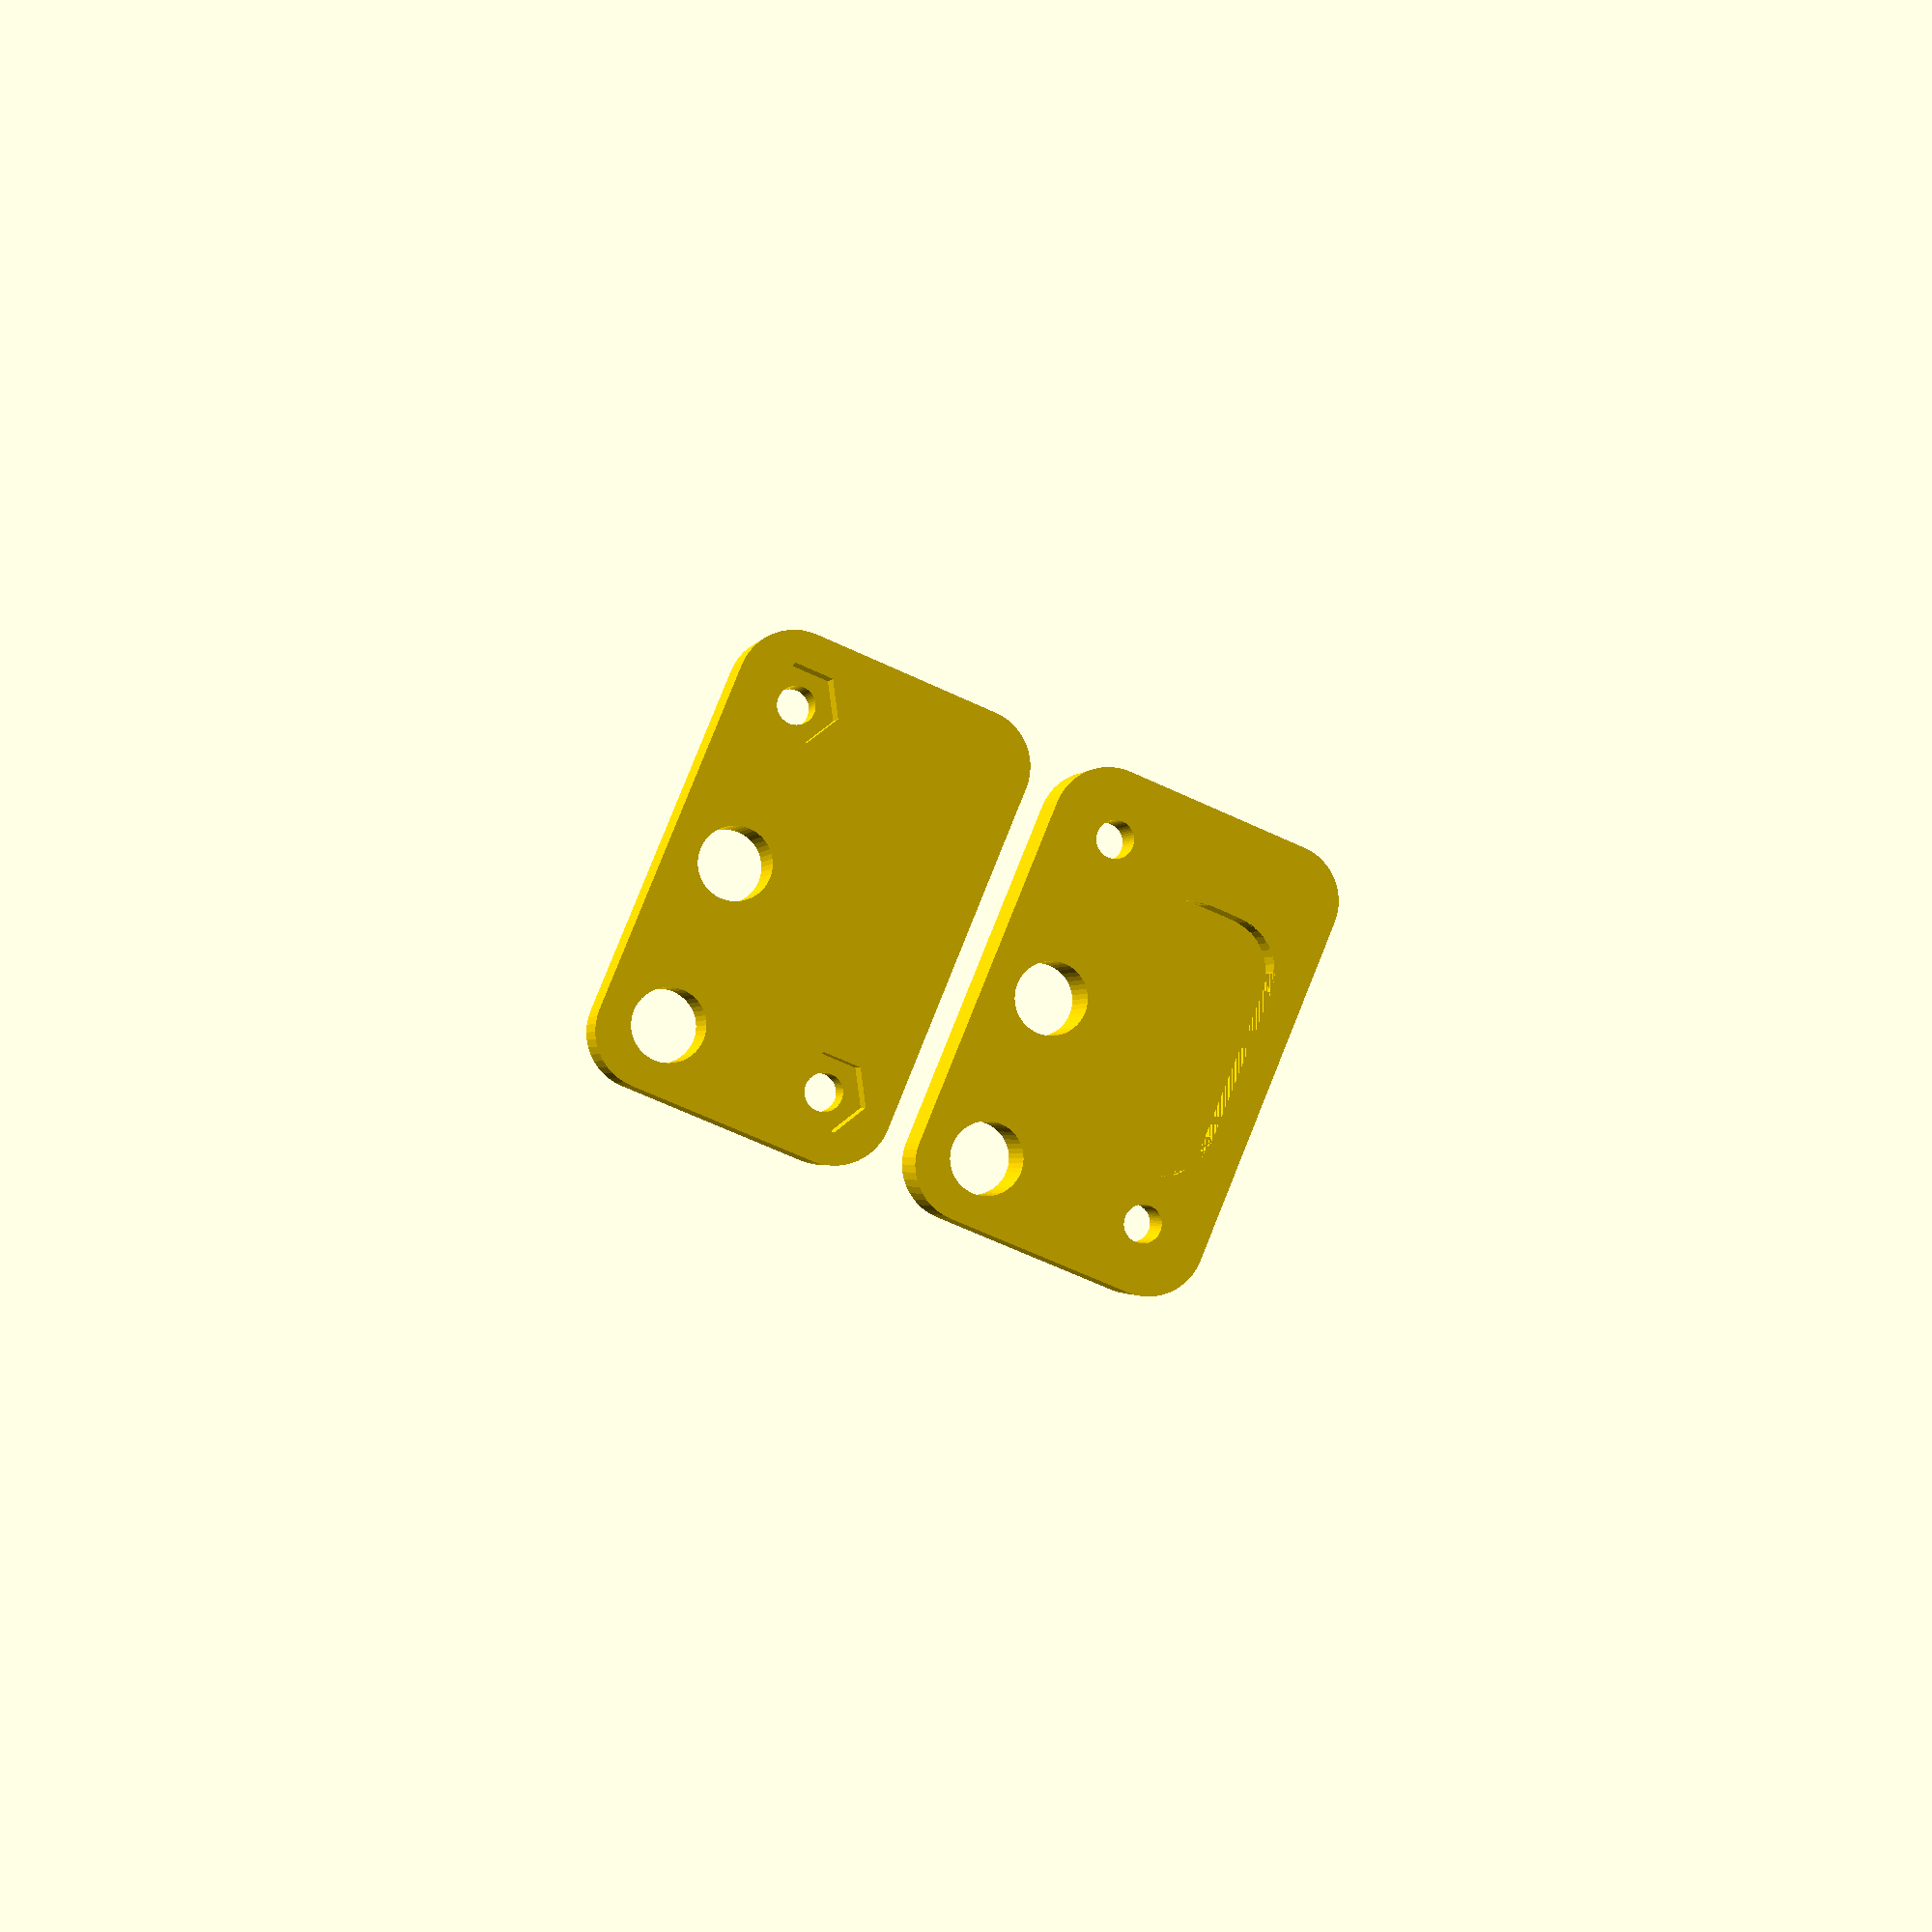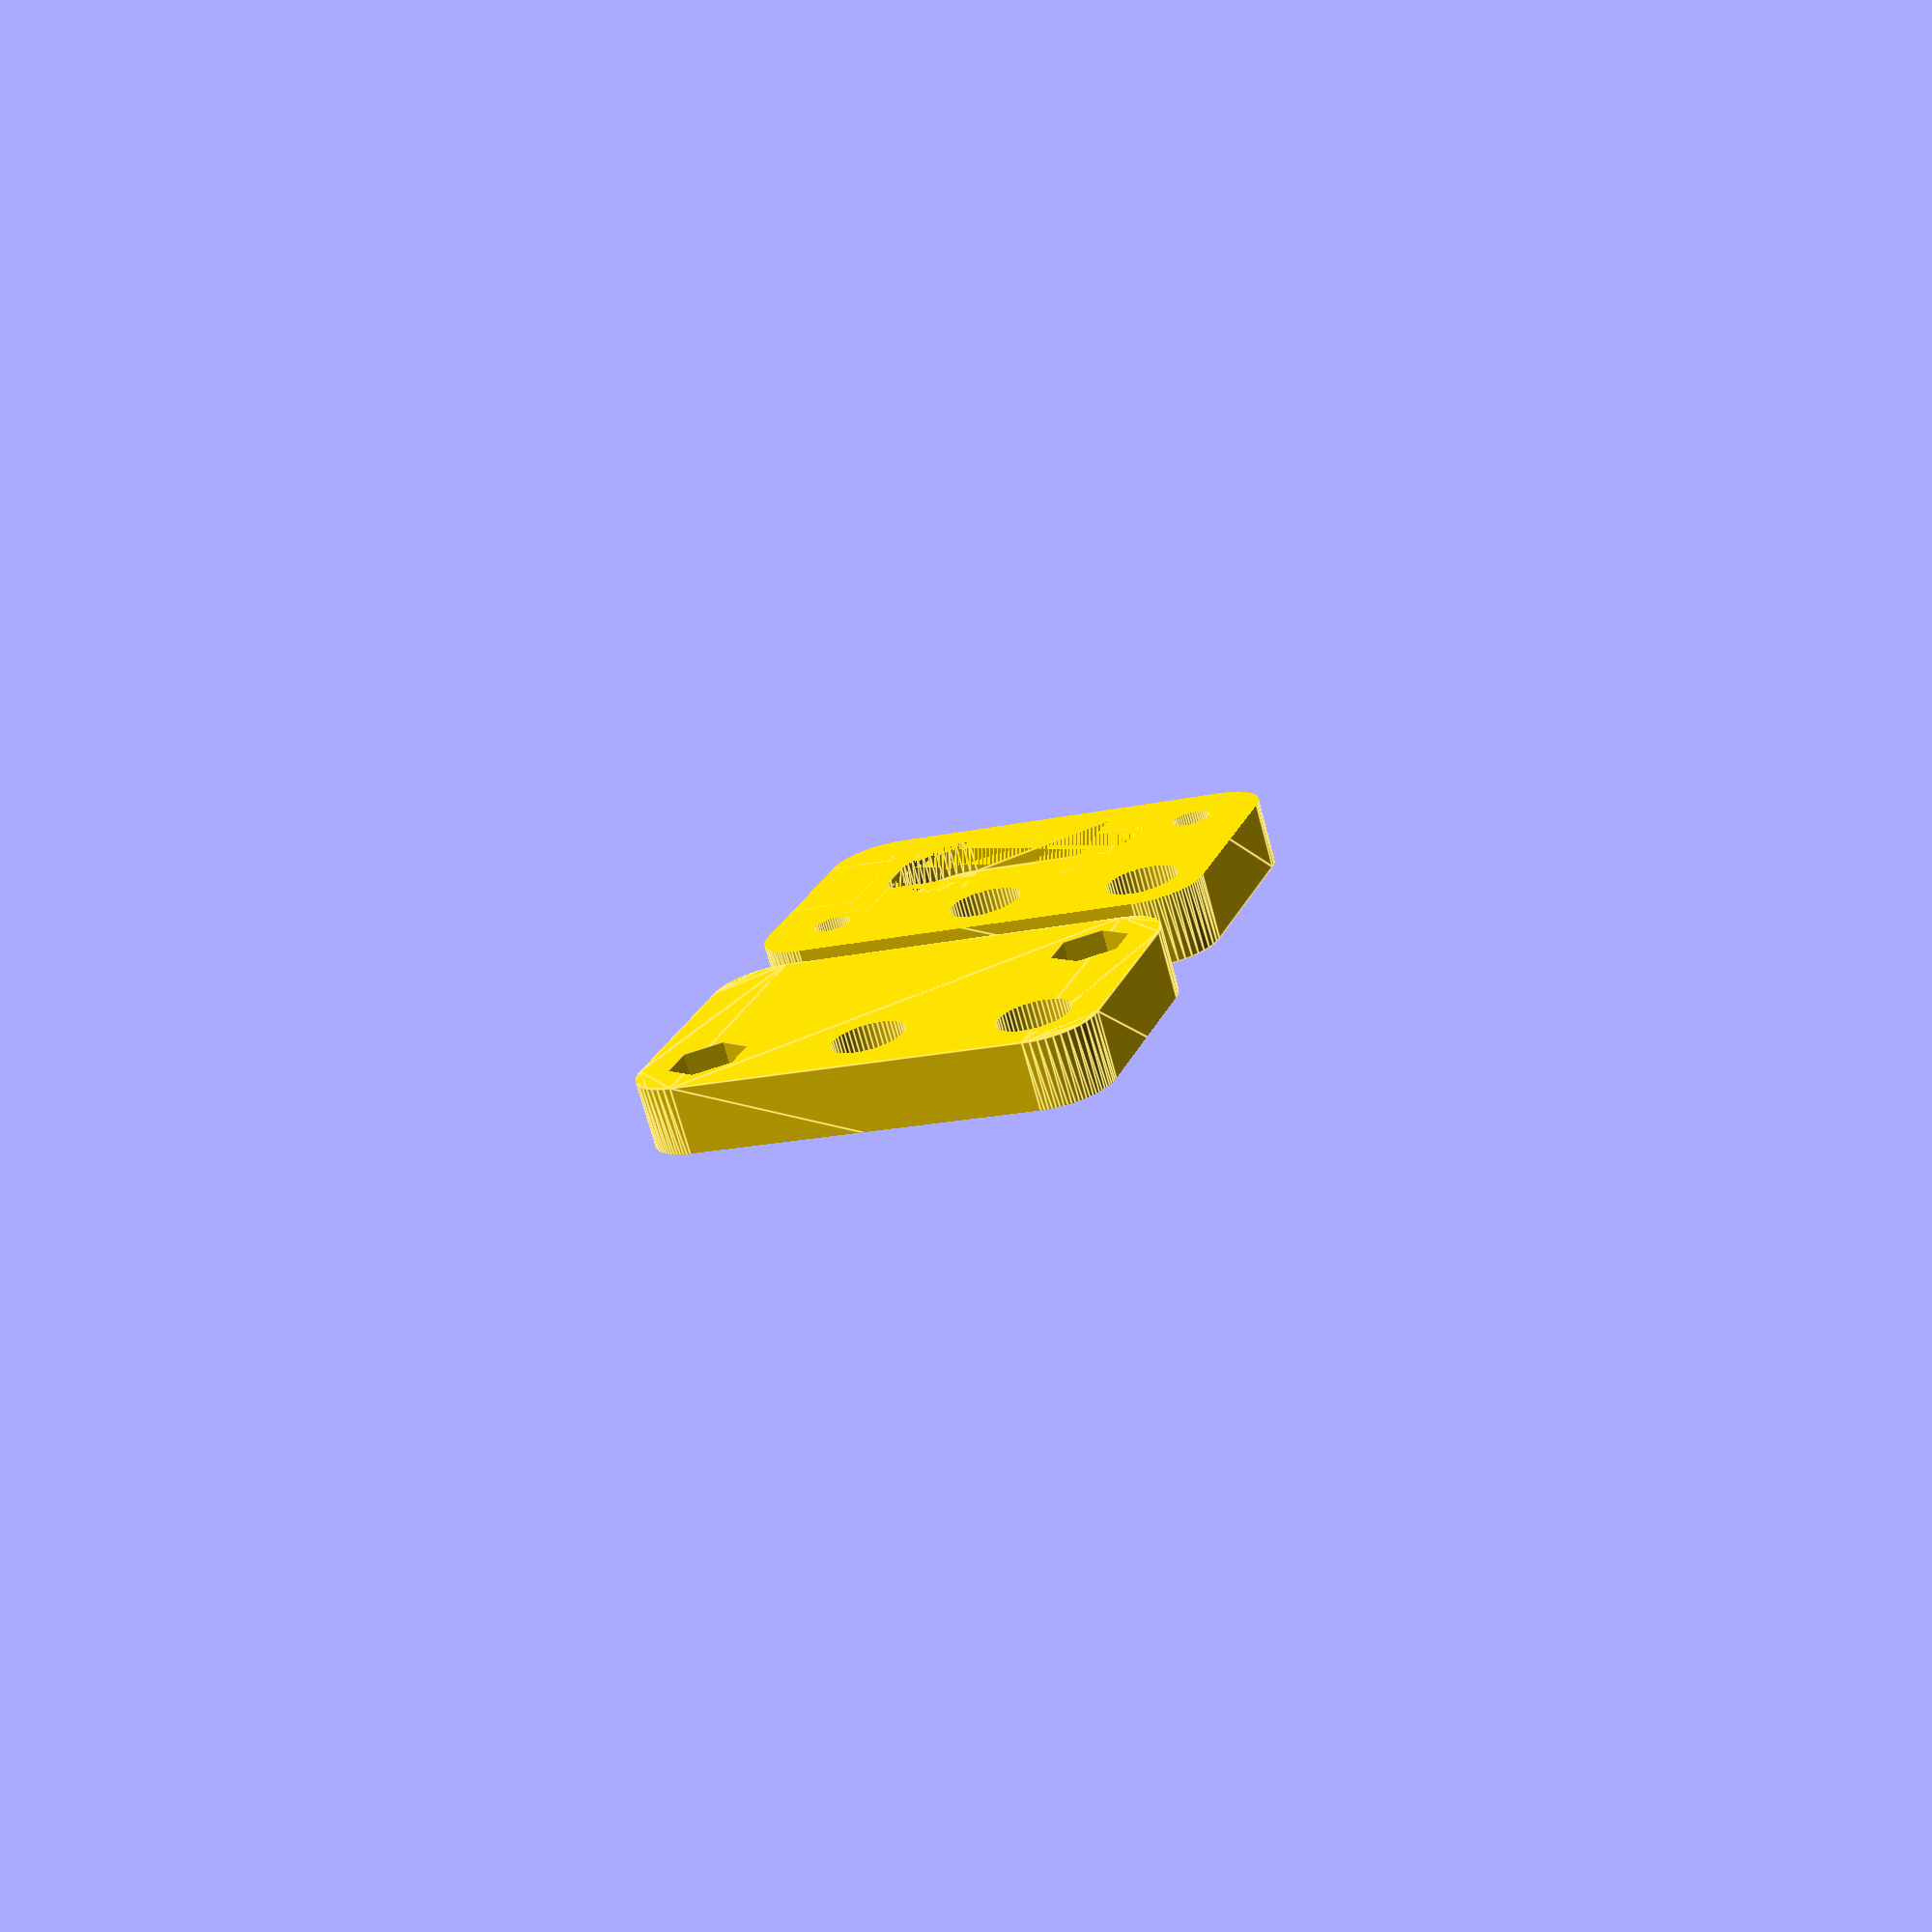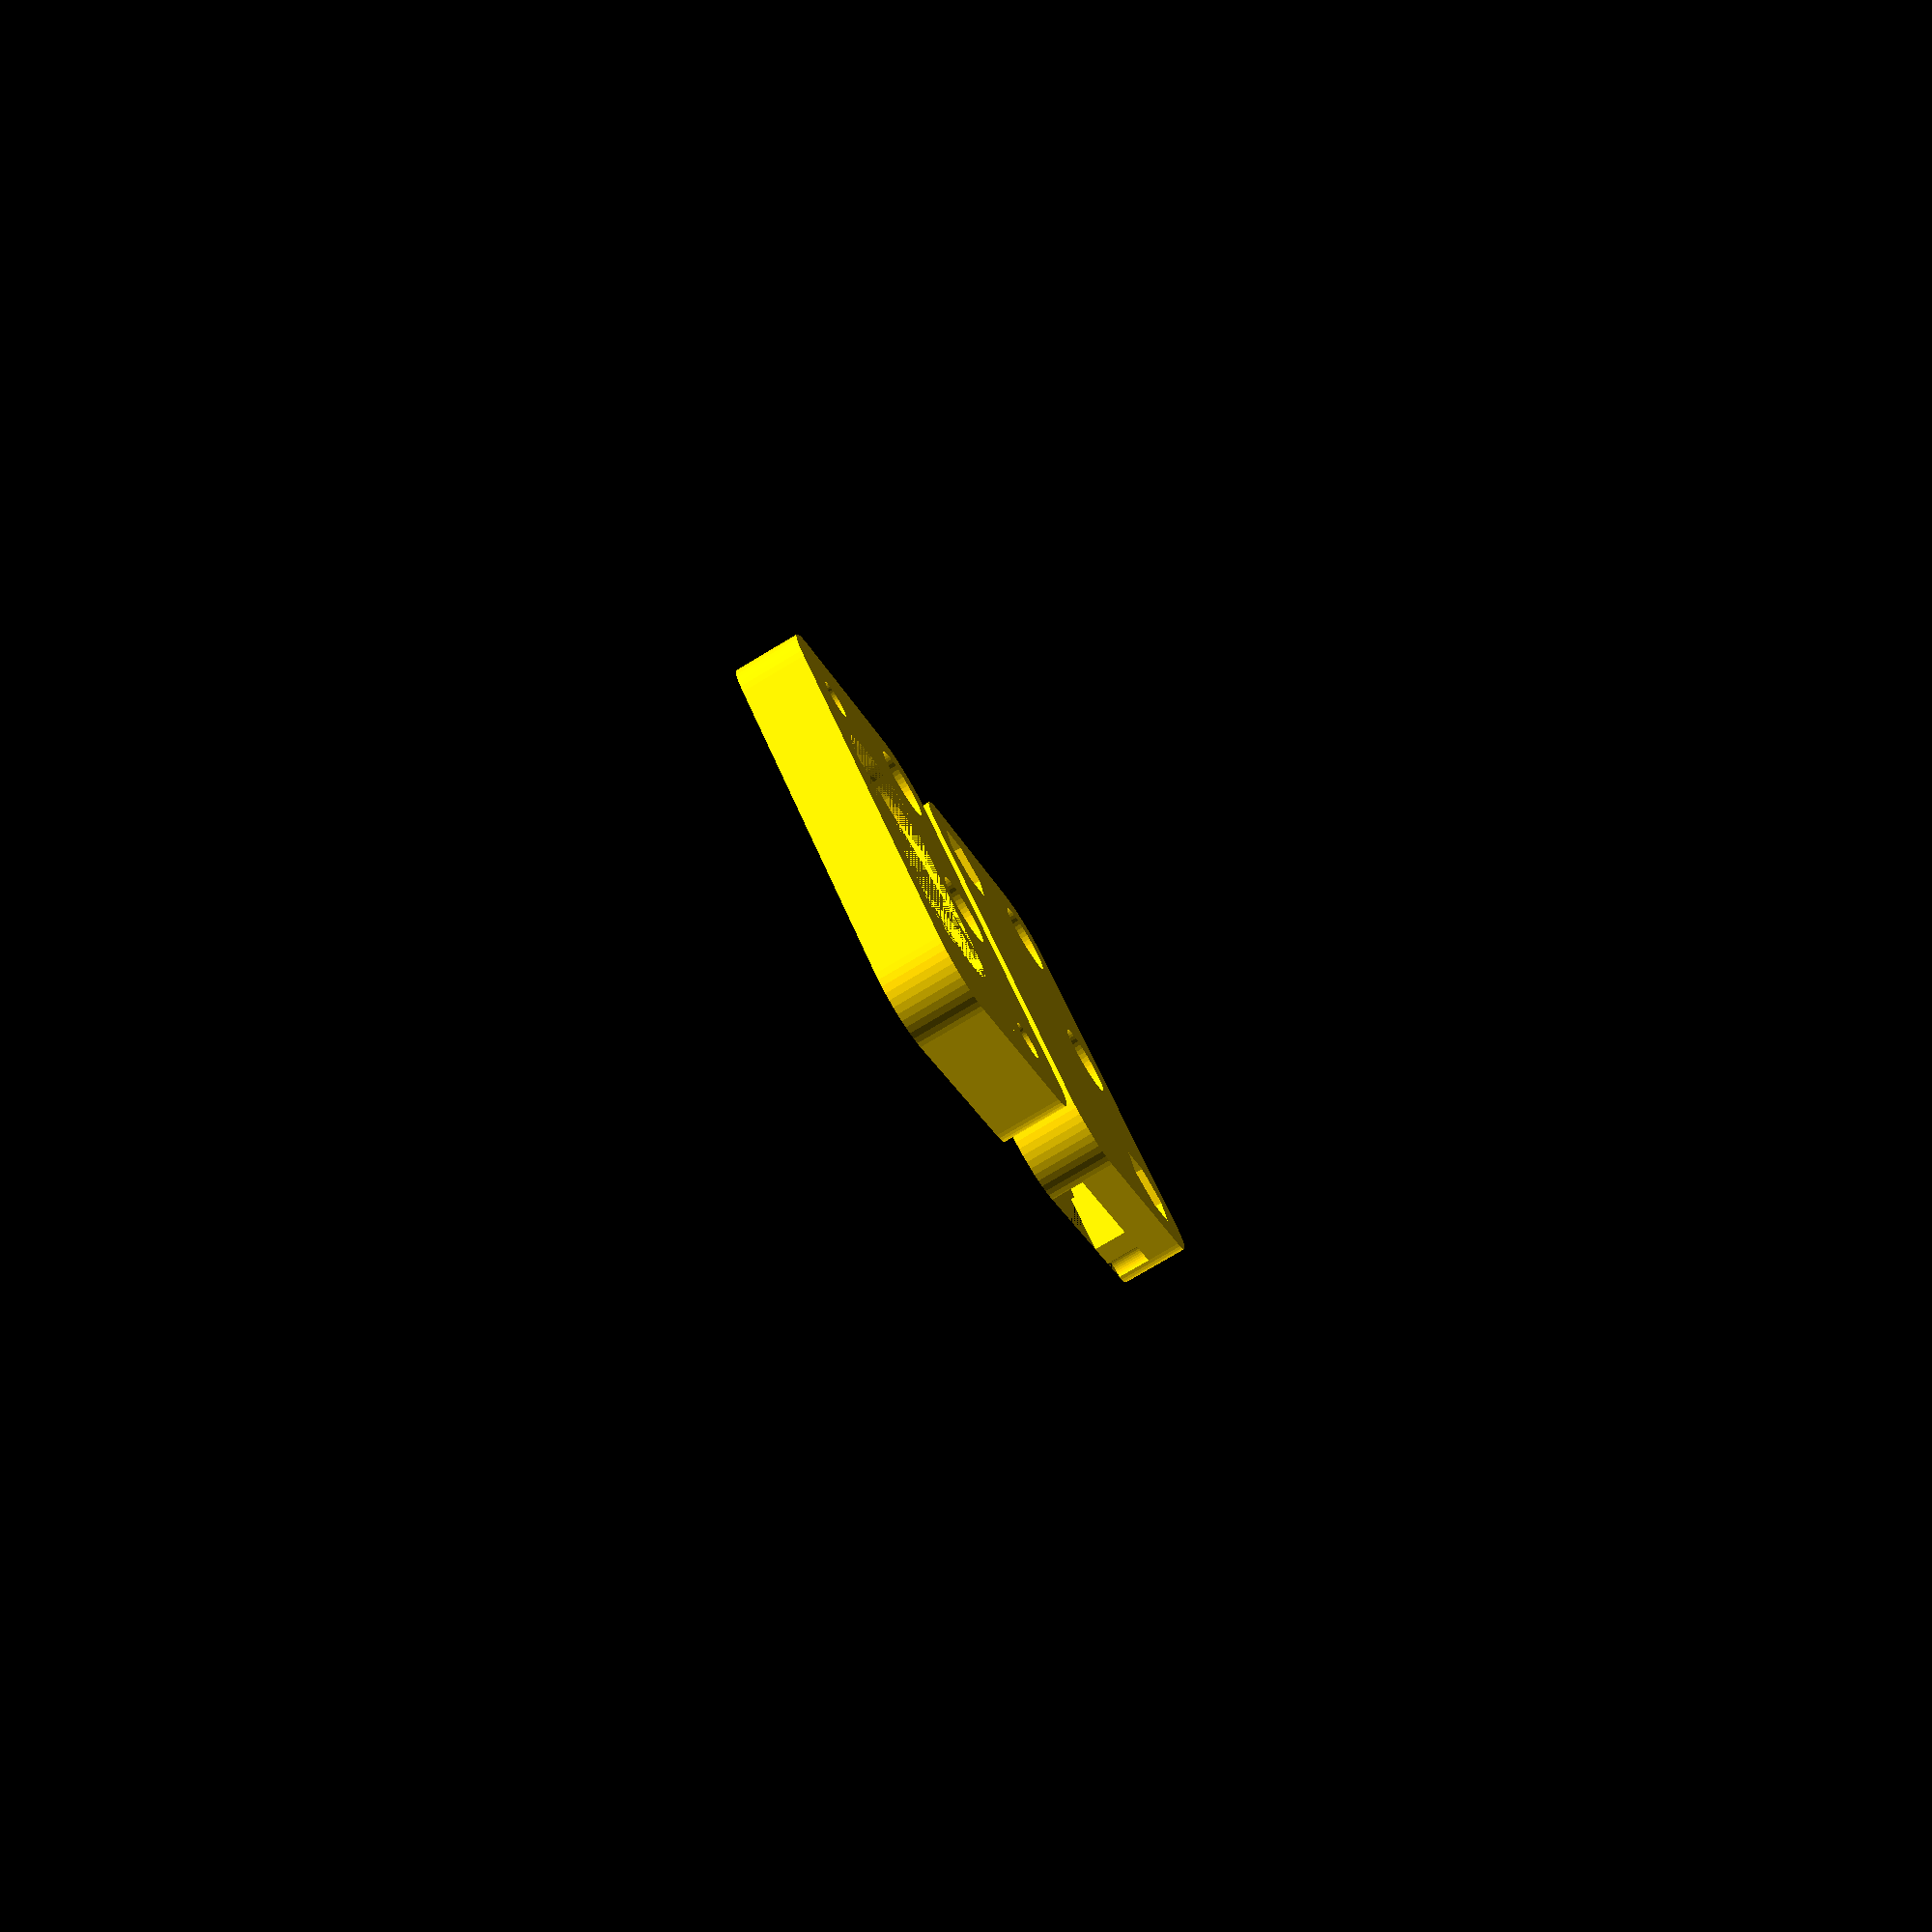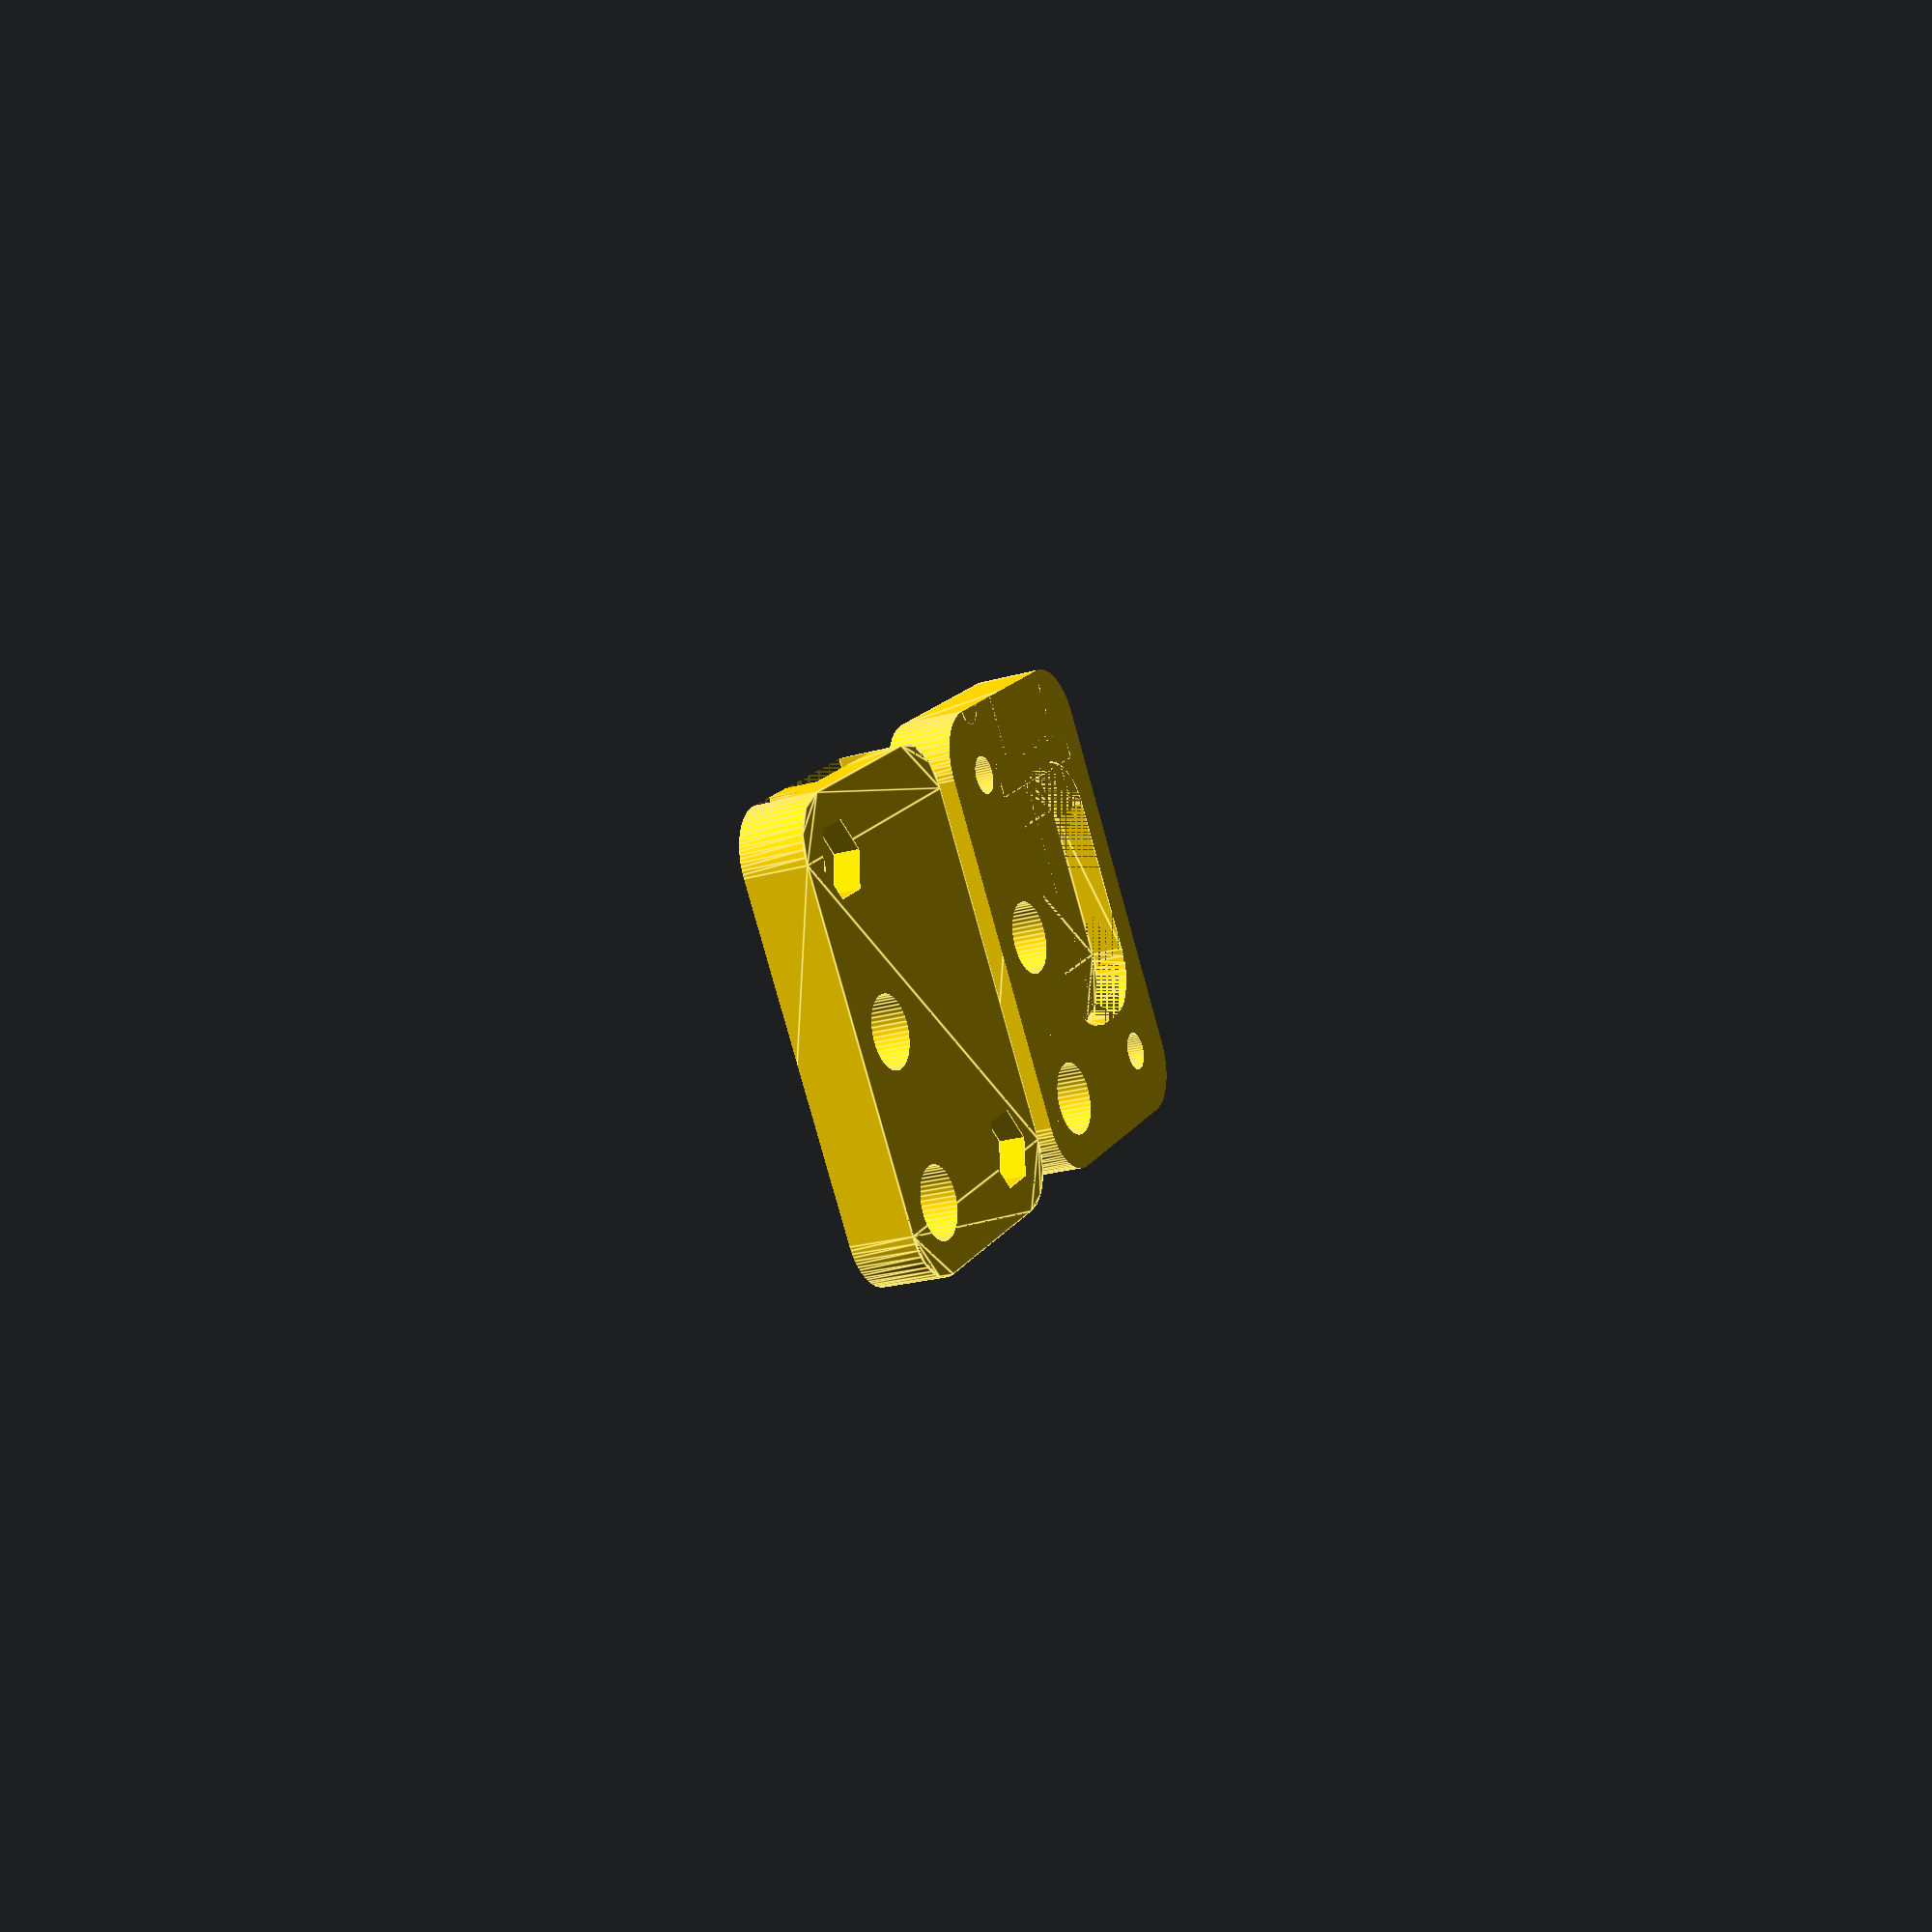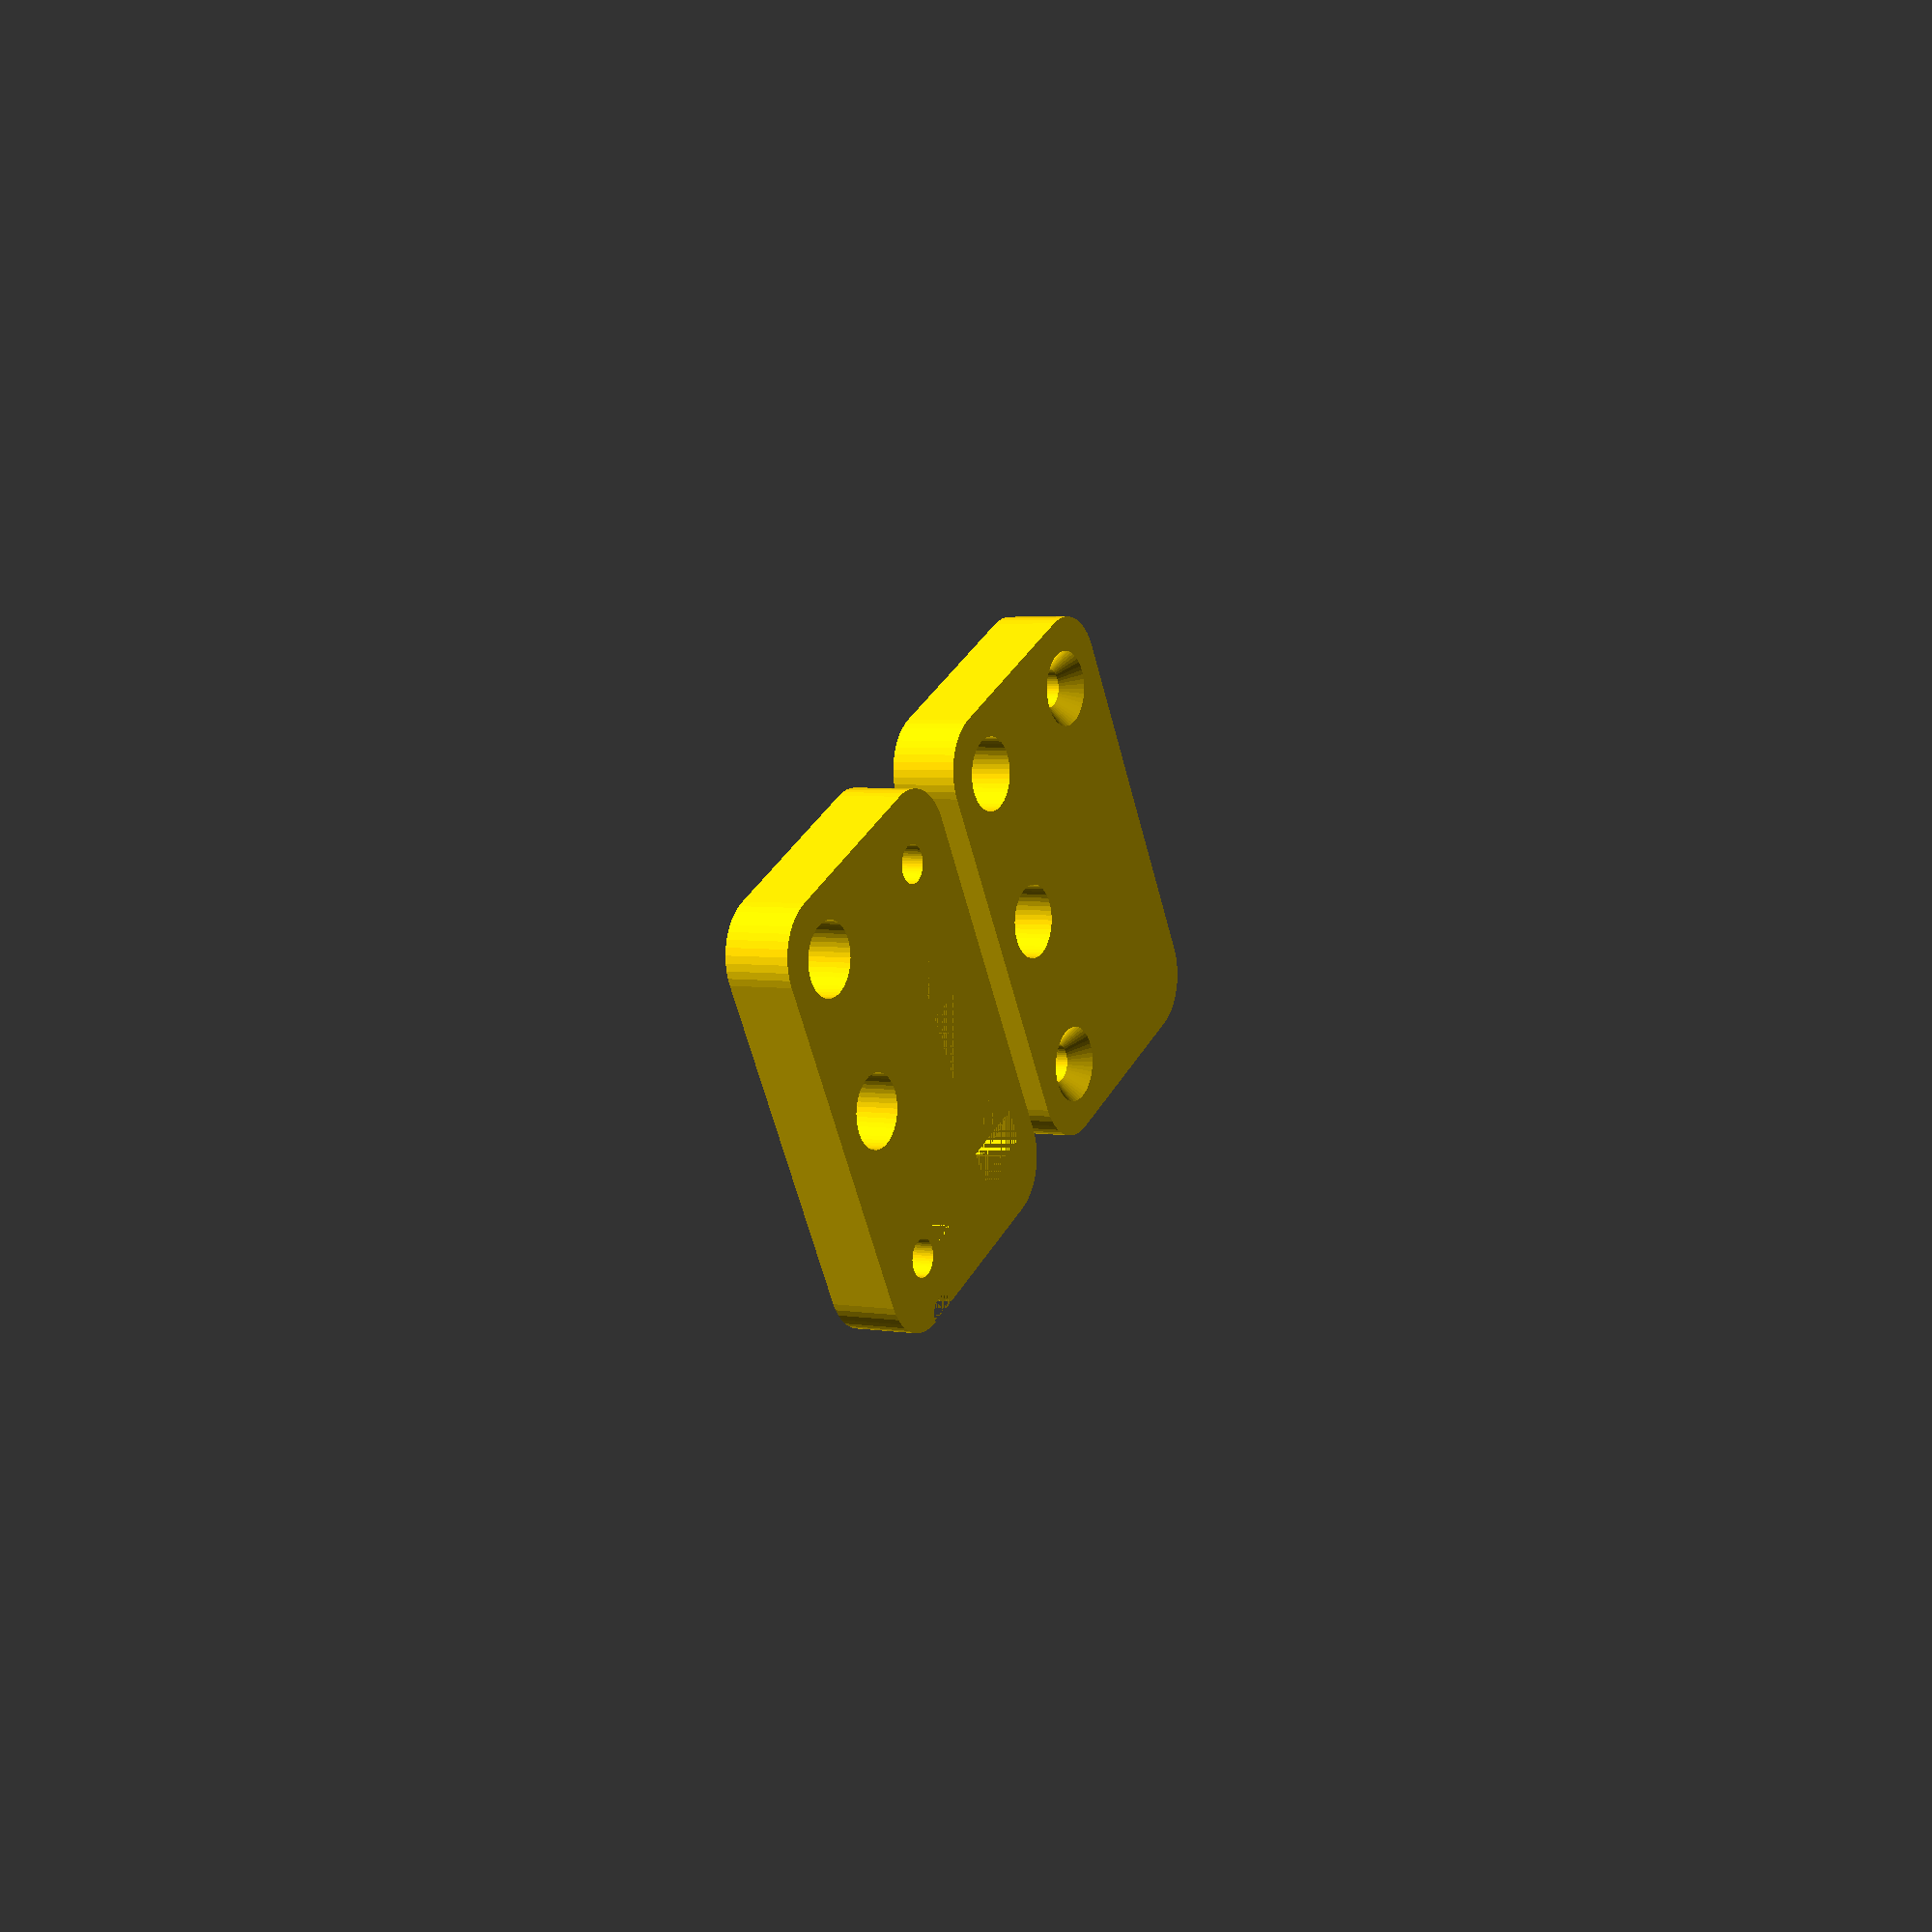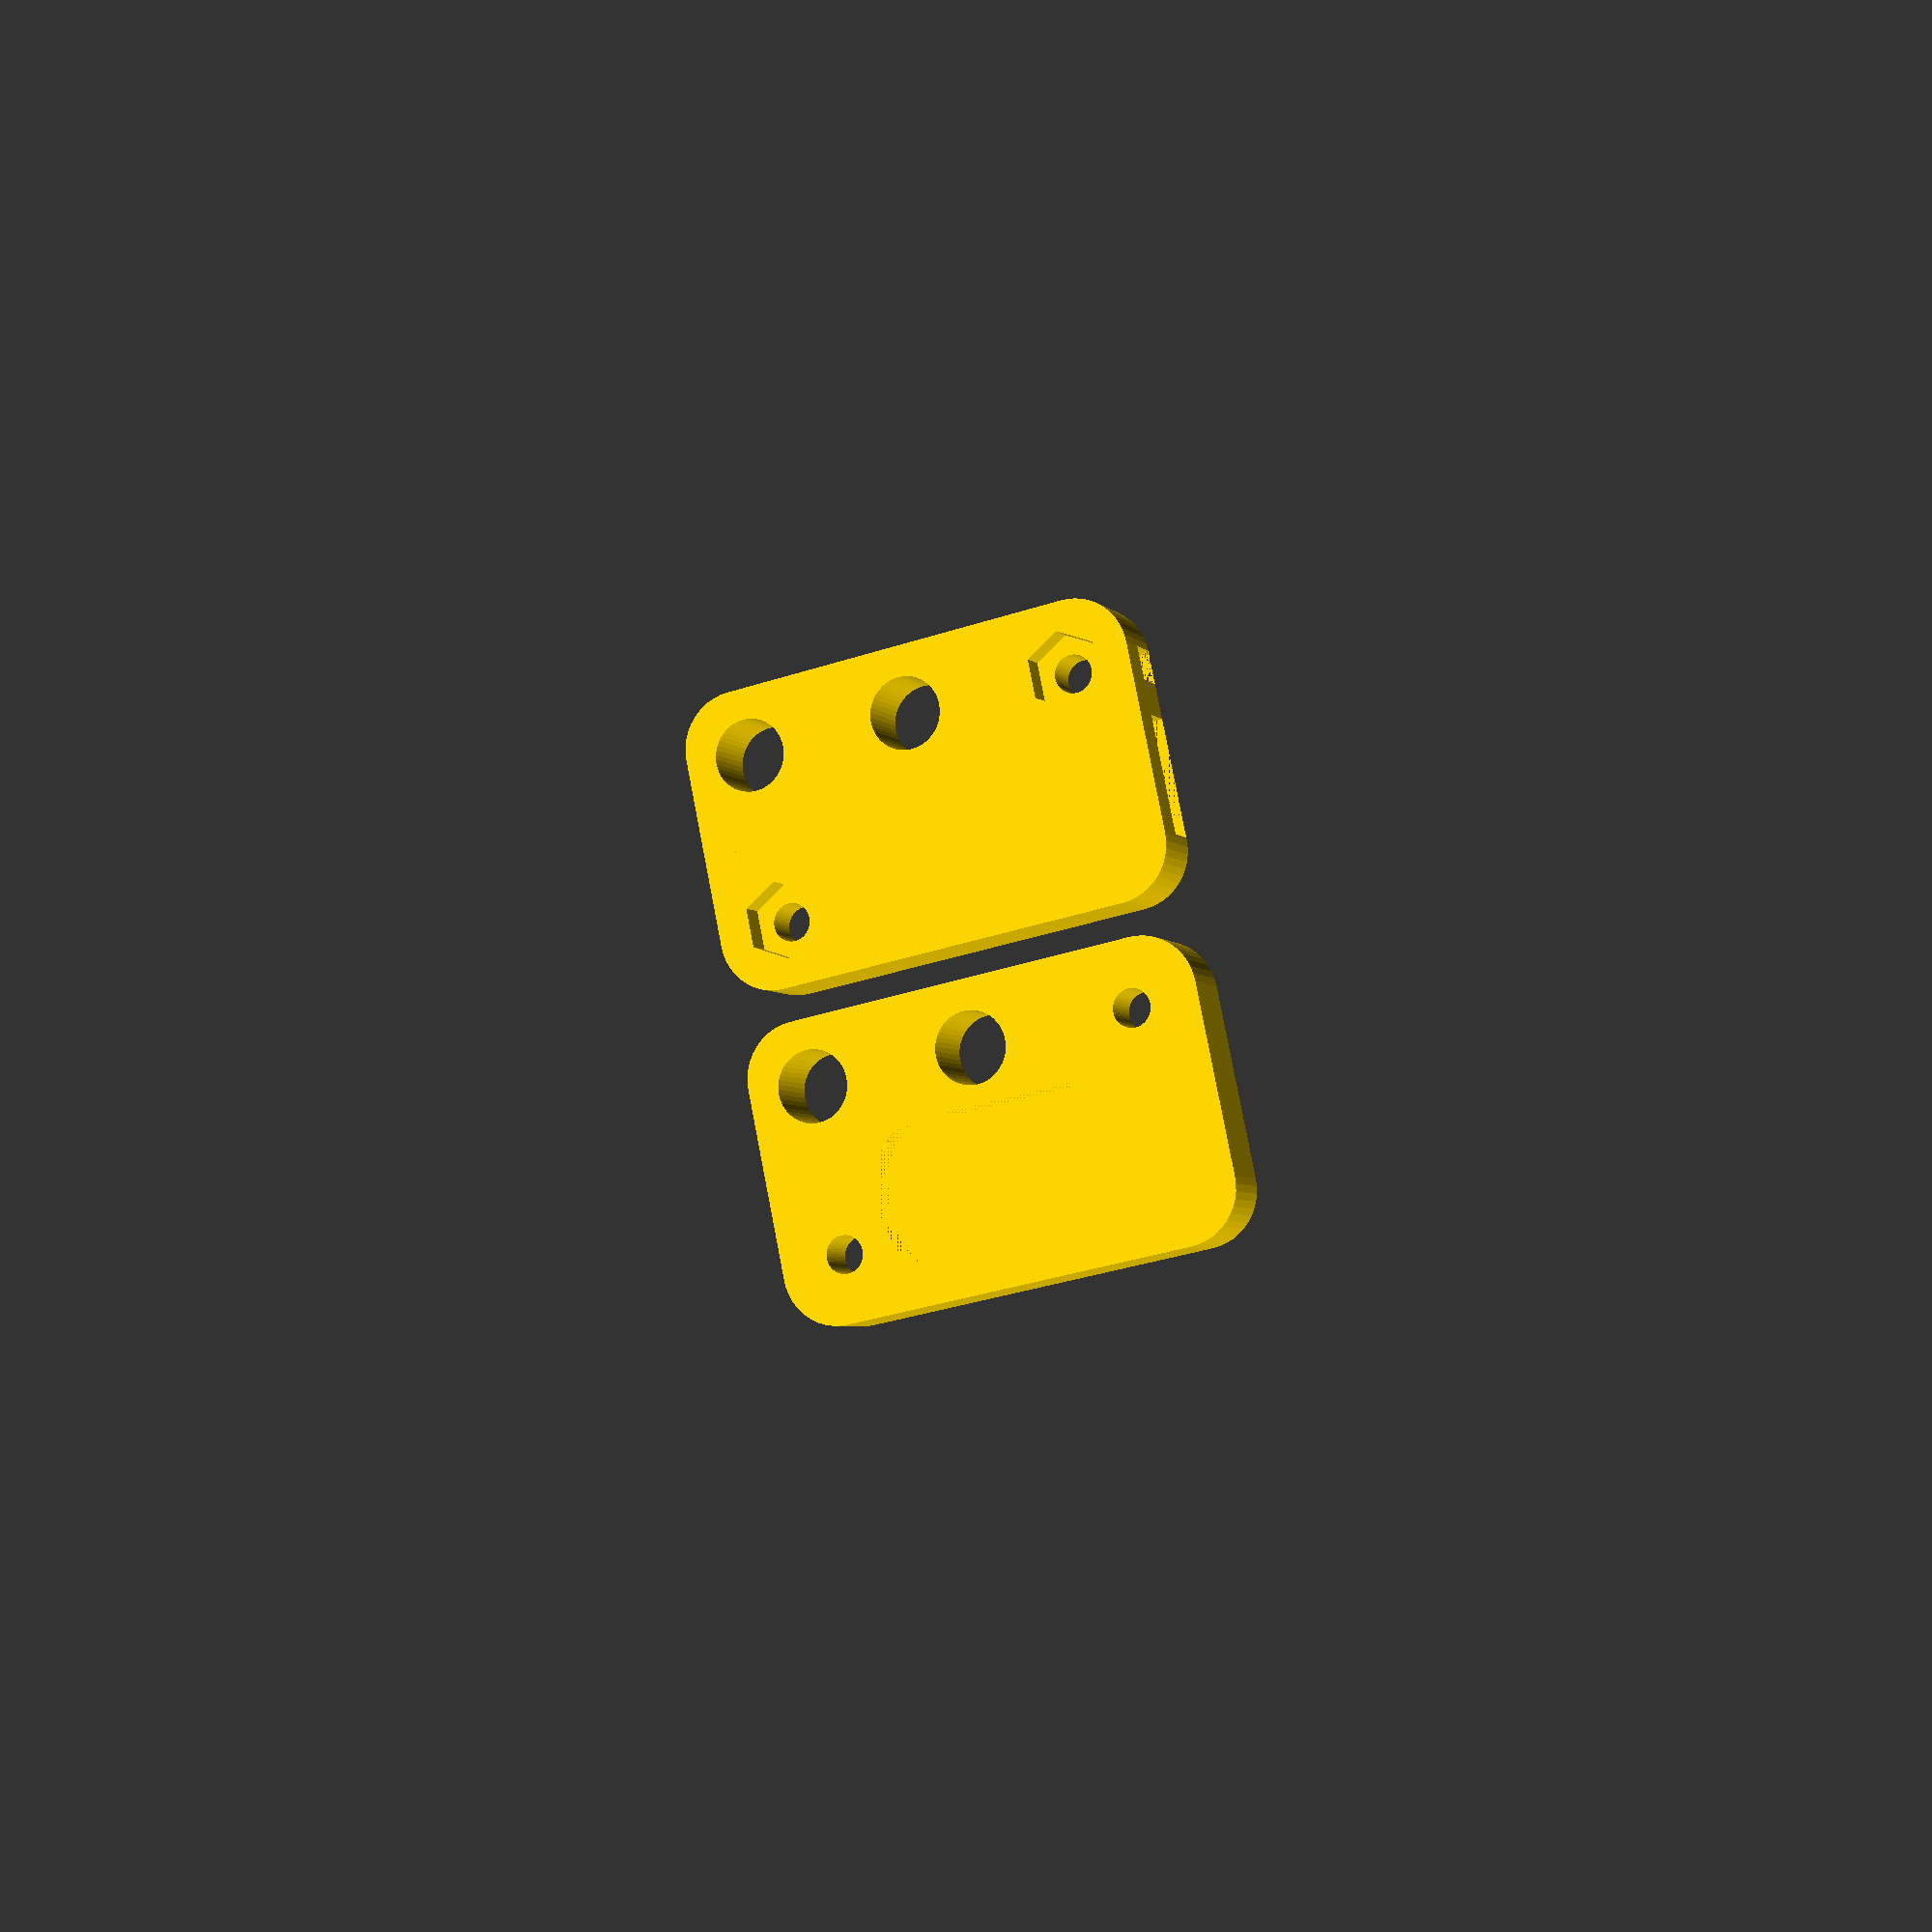
<openscad>
// Generated by SolidPython 1.1.3 on 2022-06-04 22:10:31
$fn = 48;


union() {
	translate(v = [0, 0, 0]) {
		intersection() {
			color(alpha = 1.0000000000, c = "Gold") {
				translate(v = [0, 0, 0]) {
					rotate(a = [0, 0, 0]) {
						translate(v = [0, 0, -3.0000000000]) {
							cube(center = true, size = [100, 100, 6]);
						}
					}
				}
			}
			difference() {
				union() {
					translate(v = [0, 0, 0]) {
						rotate(a = [0, 0, 0]) {
							difference() {
								union() {
									translate(v = [0, 0, 0]) {
										rotate(a = [0, 0, 0]) {
											color(alpha = 1.0000000000, c = "Gold") {
												translate(v = [0, 0, 0]) {
													rotate(a = [0, 0, 0]) {
														translate(v = [0, 0, -12]) {
															linear_extrude(height = 12) {
																offset(r = 5) {
																	square(center = true, size = [32.0100000000, 17.0100000000]);
																}
															}
														}
													}
												}
											}
										}
									}
								}
								union() {
									translate(v = [-15, 7.5000000000, -9.5100000000]) {
										rotate(a = [0, 0, 0]) {
											color(alpha = 1.0000000000, c = "Gold") {
												translate(v = [0, 0, 0]) {
													rotate(a = [0, 0, 0]) {
														difference() {
															translate(v = [0, 0, -1.2500000000]) {
																cube(center = true, size = [12.1000000000, 12.1000000000, 2.5000000000]);
															}
															difference() {
																union() {
																	color(alpha = 1.0000000000, c = "Gold") {
																		translate(v = [9.0750000000, 0, 0]) {
																			rotate(a = [0, 0, 0]) {
																				translate(v = [0, 0, -1.2500000000]) {
																					cube(center = true, size = [12.1000000000, 12.1000000000, 2.5000000000]);
																				}
																			}
																		}
																	}
																	color(alpha = 1.0000000000, c = "Gold") {
																		translate(v = [-9.0750000000, 0, 0]) {
																			rotate(a = [0, 0, 0]) {
																				translate(v = [0, 0, -1.2500000000]) {
																					cube(center = true, size = [12.1000000000, 12.1000000000, 2.5000000000]);
																				}
																			}
																		}
																	}
																}
																union();
															}
															rotate(a = [0, 0, 60]) {
																difference() {
																	union() {
																		color(alpha = 1.0000000000, c = "Gold") {
																			translate(v = [9.0750000000, 0, 0]) {
																				rotate(a = [0, 0, 0]) {
																					translate(v = [0, 0, -1.2500000000]) {
																						cube(center = true, size = [12.1000000000, 12.1000000000, 2.5000000000]);
																					}
																				}
																			}
																		}
																		color(alpha = 1.0000000000, c = "Gold") {
																			translate(v = [-9.0750000000, 0, 0]) {
																				rotate(a = [0, 0, 0]) {
																					translate(v = [0, 0, -1.2500000000]) {
																						cube(center = true, size = [12.1000000000, 12.1000000000, 2.5000000000]);
																					}
																				}
																			}
																		}
																	}
																	union();
																}
															}
															rotate(a = [0, 0, -60]) {
																difference() {
																	union() {
																		color(alpha = 1.0000000000, c = "Gold") {
																			translate(v = [9.0750000000, 0, 0]) {
																				rotate(a = [0, 0, 0]) {
																					translate(v = [0, 0, -1.2500000000]) {
																						cube(center = true, size = [12.1000000000, 12.1000000000, 2.5000000000]);
																					}
																				}
																			}
																		}
																		color(alpha = 1.0000000000, c = "Gold") {
																			translate(v = [-9.0750000000, 0, 0]) {
																				rotate(a = [0, 0, 0]) {
																					translate(v = [0, 0, -1.2500000000]) {
																						cube(center = true, size = [12.1000000000, 12.1000000000, 2.5000000000]);
																					}
																				}
																			}
																		}
																	}
																	union();
																}
															}
														}
													}
												}
											}
										}
									}
									translate(v = [15, -7.5000000000, -9.5100000000]) {
										rotate(a = [0, 0, 0]) {
											color(alpha = 1.0000000000, c = "Gold") {
												translate(v = [0, 0, 0]) {
													rotate(a = [0, 0, 0]) {
														difference() {
															translate(v = [0, 0, -1.2500000000]) {
																cube(center = true, size = [12.1000000000, 12.1000000000, 2.5000000000]);
															}
															difference() {
																union() {
																	color(alpha = 1.0000000000, c = "Gold") {
																		translate(v = [9.0750000000, 0, 0]) {
																			rotate(a = [0, 0, 0]) {
																				translate(v = [0, 0, -1.2500000000]) {
																					cube(center = true, size = [12.1000000000, 12.1000000000, 2.5000000000]);
																				}
																			}
																		}
																	}
																	color(alpha = 1.0000000000, c = "Gold") {
																		translate(v = [-9.0750000000, 0, 0]) {
																			rotate(a = [0, 0, 0]) {
																				translate(v = [0, 0, -1.2500000000]) {
																					cube(center = true, size = [12.1000000000, 12.1000000000, 2.5000000000]);
																				}
																			}
																		}
																	}
																}
																union();
															}
															rotate(a = [0, 0, 60]) {
																difference() {
																	union() {
																		color(alpha = 1.0000000000, c = "Gold") {
																			translate(v = [9.0750000000, 0, 0]) {
																				rotate(a = [0, 0, 0]) {
																					translate(v = [0, 0, -1.2500000000]) {
																						cube(center = true, size = [12.1000000000, 12.1000000000, 2.5000000000]);
																					}
																				}
																			}
																		}
																		color(alpha = 1.0000000000, c = "Gold") {
																			translate(v = [-9.0750000000, 0, 0]) {
																				rotate(a = [0, 0, 0]) {
																					translate(v = [0, 0, -1.2500000000]) {
																						cube(center = true, size = [12.1000000000, 12.1000000000, 2.5000000000]);
																					}
																				}
																			}
																		}
																	}
																	union();
																}
															}
															rotate(a = [0, 0, -60]) {
																difference() {
																	union() {
																		color(alpha = 1.0000000000, c = "Gold") {
																			translate(v = [9.0750000000, 0, 0]) {
																				rotate(a = [0, 0, 0]) {
																					translate(v = [0, 0, -1.2500000000]) {
																						cube(center = true, size = [12.1000000000, 12.1000000000, 2.5000000000]);
																					}
																				}
																			}
																		}
																		color(alpha = 1.0000000000, c = "Gold") {
																			translate(v = [-9.0750000000, 0, 0]) {
																				rotate(a = [0, 0, 0]) {
																					translate(v = [0, 0, -1.2500000000]) {
																						cube(center = true, size = [12.1000000000, 12.1000000000, 2.5000000000]);
																					}
																				}
																			}
																		}
																	}
																	union();
																}
															}
														}
													}
												}
											}
										}
									}
									translate(v = [-15, 7.5000000000, 0.0100000000]) {
										rotate(a = [0, 0, 0]) {
											color(alpha = 1.0000000000, c = "Gold") {
												translate(v = [0, 0, 0]) {
													rotate(a = [0, 0, 0]) {
														translate(v = [0, 0, -1.7000000000]) {
															cylinder(h = 1.7000000000, r1 = 1.7000000000, r2 = 3.3500000000);
														}
													}
												}
											}
										}
									}
									translate(v = [15, -7.5000000000, 0.0100000000]) {
										rotate(a = [0, 0, 0]) {
											color(alpha = 1.0000000000, c = "Gold") {
												translate(v = [0, 0, 0]) {
													rotate(a = [0, 0, 0]) {
														translate(v = [0, 0, -1.7000000000]) {
															cylinder(h = 1.7000000000, r1 = 1.7000000000, r2 = 3.3500000000);
														}
													}
												}
											}
										}
									}
									translate(v = [15, 7.5000000000, 0]) {
										rotate(a = [0, 0, 0]) {
											color(alpha = 1.0000000000, c = "Gold") {
												translate(v = [0, 0, 0]) {
													rotate(a = [0, 0, 0]) {
														translate(v = [0, 0, -250]) {
															cylinder(h = 500, r = 3.2500000000);
														}
													}
												}
											}
										}
									}
									translate(v = [0, 7.5000000000, 0]) {
										rotate(a = [0, 0, 0]) {
											color(alpha = 1.0000000000, c = "Gold") {
												translate(v = [0, 0, 0]) {
													rotate(a = [0, 0, 0]) {
														translate(v = [0, 0, -250]) {
															cylinder(h = 500, r = 3.2500000000);
														}
													}
												}
											}
										}
									}
									translate(v = [-15, 7.5000000000, 0]) {
										rotate(a = [0, 0, 0]) {
											color(alpha = 1.0000000000, c = "Gold") {
												translate(v = [0, 0, 0]) {
													rotate(a = [0, 0, 0]) {
														translate(v = [0, 0, -250]) {
															cylinder(h = 500, r = 1.7000000000);
														}
													}
												}
											}
										}
									}
									translate(v = [15, -7.5000000000, 0]) {
										rotate(a = [0, 0, 0]) {
											color(alpha = 1.0000000000, c = "Gold") {
												translate(v = [0, 0, 0]) {
													rotate(a = [0, 0, 0]) {
														translate(v = [0, 0, -250]) {
															cylinder(h = 500, r = 1.7000000000);
														}
													}
												}
											}
										}
									}
									translate(v = [-21.0000000000, -3, -6]) {
										rotate(a = [0, 0, 180]) {
											difference() {
												union() {
													color(alpha = 1.0000000000, c = "Gold") {
														translate(v = [-1.6150000000, 0, 0]) {
															rotate(a = [0, 0, 0]) {
																translate(v = [0, 0, -1.5000000000]) {
																	cube(center = true, size = [9.2300000000, 10.6600000000, 3]);
																}
															}
														}
													}
													color(alpha = 1.0000000000, c = "Gold") {
														translate(v = [-15.5200000000, 1.2700000000, 0]) {
															rotate(a = [0, 0, 0]) {
																translate(v = [0, 0, -1.5000000000]) {
																	cube(center = true, size = [14.5000000000, 8.1200000000, 3]);
																}
															}
														}
													}
													color(alpha = 1.0000000000, c = "Gold") {
														translate(v = [-25.1350000000, 1.2700000000, 0]) {
															rotate(a = [0, 0, 0]) {
																translate(v = [0, 0, -1.5000000000]) {
																	cube(center = true, size = [9.7300000000, 6.1200000000, 3]);
																}
															}
														}
													}
													color(alpha = 1.0000000000, c = "Gold") {
														translate(v = [-7.2500000000, 0, 0]) {
															rotate(a = [0, 0, 0]) {
																translate(v = [0, 0, -1.5000000000]) {
																	cube(center = true, size = [3.0400000000, 15.7400000000, 3]);
																}
															}
														}
													}
													color(alpha = 1.0000000000, c = "Gold") {
														translate(v = [0, -10, 0]) {
															rotate(a = [0, 0, 0]) {
																translate(v = [0, 0, -1.5000000000]) {
																	cylinder(center = true, h = 3, r = 1.5000000000);
																}
															}
														}
													}
												}
												union();
											}
										}
									}
									translate(v = [-1, -4, -3]) {
										rotate(a = [0, 0, 0]) {
											color(alpha = 1.0000000000, c = "Gold") {
												translate(v = [0, 0, 0]) {
													rotate(a = [0, 0, 0]) {
														translate(v = [0, 0, -3]) {
															linear_extrude(height = 3) {
																offset(r = 5) {
																	square(center = true, size = [14.0100000000, 3.0100000000]);
																}
															}
														}
													}
												}
											}
										}
									}
								}
							}
						}
					}
				}
				union();
			}
		}
	}
	translate(v = [0, 30, 6]) {
		intersection() {
			color(alpha = 1.0000000000, c = "Gold") {
				translate(v = [0, 0, -6]) {
					rotate(a = [0, 0, 0]) {
						translate(v = [0, 0, -3.0000000000]) {
							cube(center = true, size = [100, 100, 6]);
						}
					}
				}
			}
			difference() {
				union() {
					translate(v = [0, 0, 0]) {
						rotate(a = [0, 0, 0]) {
							difference() {
								union() {
									translate(v = [0, 0, 0]) {
										rotate(a = [0, 0, 0]) {
											color(alpha = 1.0000000000, c = "Gold") {
												translate(v = [0, 0, 0]) {
													rotate(a = [0, 0, 0]) {
														translate(v = [0, 0, -12]) {
															linear_extrude(height = 12) {
																offset(r = 5) {
																	square(center = true, size = [32.0100000000, 17.0100000000]);
																}
															}
														}
													}
												}
											}
										}
									}
								}
								union() {
									translate(v = [-15, 7.5000000000, -9.5100000000]) {
										rotate(a = [0, 0, 0]) {
											color(alpha = 1.0000000000, c = "Gold") {
												translate(v = [0, 0, 0]) {
													rotate(a = [0, 0, 0]) {
														difference() {
															translate(v = [0, 0, -1.2500000000]) {
																cube(center = true, size = [12.1000000000, 12.1000000000, 2.5000000000]);
															}
															difference() {
																union() {
																	color(alpha = 1.0000000000, c = "Gold") {
																		translate(v = [9.0750000000, 0, 0]) {
																			rotate(a = [0, 0, 0]) {
																				translate(v = [0, 0, -1.2500000000]) {
																					cube(center = true, size = [12.1000000000, 12.1000000000, 2.5000000000]);
																				}
																			}
																		}
																	}
																	color(alpha = 1.0000000000, c = "Gold") {
																		translate(v = [-9.0750000000, 0, 0]) {
																			rotate(a = [0, 0, 0]) {
																				translate(v = [0, 0, -1.2500000000]) {
																					cube(center = true, size = [12.1000000000, 12.1000000000, 2.5000000000]);
																				}
																			}
																		}
																	}
																}
																union();
															}
															rotate(a = [0, 0, 60]) {
																difference() {
																	union() {
																		color(alpha = 1.0000000000, c = "Gold") {
																			translate(v = [9.0750000000, 0, 0]) {
																				rotate(a = [0, 0, 0]) {
																					translate(v = [0, 0, -1.2500000000]) {
																						cube(center = true, size = [12.1000000000, 12.1000000000, 2.5000000000]);
																					}
																				}
																			}
																		}
																		color(alpha = 1.0000000000, c = "Gold") {
																			translate(v = [-9.0750000000, 0, 0]) {
																				rotate(a = [0, 0, 0]) {
																					translate(v = [0, 0, -1.2500000000]) {
																						cube(center = true, size = [12.1000000000, 12.1000000000, 2.5000000000]);
																					}
																				}
																			}
																		}
																	}
																	union();
																}
															}
															rotate(a = [0, 0, -60]) {
																difference() {
																	union() {
																		color(alpha = 1.0000000000, c = "Gold") {
																			translate(v = [9.0750000000, 0, 0]) {
																				rotate(a = [0, 0, 0]) {
																					translate(v = [0, 0, -1.2500000000]) {
																						cube(center = true, size = [12.1000000000, 12.1000000000, 2.5000000000]);
																					}
																				}
																			}
																		}
																		color(alpha = 1.0000000000, c = "Gold") {
																			translate(v = [-9.0750000000, 0, 0]) {
																				rotate(a = [0, 0, 0]) {
																					translate(v = [0, 0, -1.2500000000]) {
																						cube(center = true, size = [12.1000000000, 12.1000000000, 2.5000000000]);
																					}
																				}
																			}
																		}
																	}
																	union();
																}
															}
														}
													}
												}
											}
										}
									}
									translate(v = [15, -7.5000000000, -9.5100000000]) {
										rotate(a = [0, 0, 0]) {
											color(alpha = 1.0000000000, c = "Gold") {
												translate(v = [0, 0, 0]) {
													rotate(a = [0, 0, 0]) {
														difference() {
															translate(v = [0, 0, -1.2500000000]) {
																cube(center = true, size = [12.1000000000, 12.1000000000, 2.5000000000]);
															}
															difference() {
																union() {
																	color(alpha = 1.0000000000, c = "Gold") {
																		translate(v = [9.0750000000, 0, 0]) {
																			rotate(a = [0, 0, 0]) {
																				translate(v = [0, 0, -1.2500000000]) {
																					cube(center = true, size = [12.1000000000, 12.1000000000, 2.5000000000]);
																				}
																			}
																		}
																	}
																	color(alpha = 1.0000000000, c = "Gold") {
																		translate(v = [-9.0750000000, 0, 0]) {
																			rotate(a = [0, 0, 0]) {
																				translate(v = [0, 0, -1.2500000000]) {
																					cube(center = true, size = [12.1000000000, 12.1000000000, 2.5000000000]);
																				}
																			}
																		}
																	}
																}
																union();
															}
															rotate(a = [0, 0, 60]) {
																difference() {
																	union() {
																		color(alpha = 1.0000000000, c = "Gold") {
																			translate(v = [9.0750000000, 0, 0]) {
																				rotate(a = [0, 0, 0]) {
																					translate(v = [0, 0, -1.2500000000]) {
																						cube(center = true, size = [12.1000000000, 12.1000000000, 2.5000000000]);
																					}
																				}
																			}
																		}
																		color(alpha = 1.0000000000, c = "Gold") {
																			translate(v = [-9.0750000000, 0, 0]) {
																				rotate(a = [0, 0, 0]) {
																					translate(v = [0, 0, -1.2500000000]) {
																						cube(center = true, size = [12.1000000000, 12.1000000000, 2.5000000000]);
																					}
																				}
																			}
																		}
																	}
																	union();
																}
															}
															rotate(a = [0, 0, -60]) {
																difference() {
																	union() {
																		color(alpha = 1.0000000000, c = "Gold") {
																			translate(v = [9.0750000000, 0, 0]) {
																				rotate(a = [0, 0, 0]) {
																					translate(v = [0, 0, -1.2500000000]) {
																						cube(center = true, size = [12.1000000000, 12.1000000000, 2.5000000000]);
																					}
																				}
																			}
																		}
																		color(alpha = 1.0000000000, c = "Gold") {
																			translate(v = [-9.0750000000, 0, 0]) {
																				rotate(a = [0, 0, 0]) {
																					translate(v = [0, 0, -1.2500000000]) {
																						cube(center = true, size = [12.1000000000, 12.1000000000, 2.5000000000]);
																					}
																				}
																			}
																		}
																	}
																	union();
																}
															}
														}
													}
												}
											}
										}
									}
									translate(v = [-15, 7.5000000000, 0.0100000000]) {
										rotate(a = [0, 0, 0]) {
											color(alpha = 1.0000000000, c = "Gold") {
												translate(v = [0, 0, 0]) {
													rotate(a = [0, 0, 0]) {
														translate(v = [0, 0, -1.7000000000]) {
															cylinder(h = 1.7000000000, r1 = 1.7000000000, r2 = 3.3500000000);
														}
													}
												}
											}
										}
									}
									translate(v = [15, -7.5000000000, 0.0100000000]) {
										rotate(a = [0, 0, 0]) {
											color(alpha = 1.0000000000, c = "Gold") {
												translate(v = [0, 0, 0]) {
													rotate(a = [0, 0, 0]) {
														translate(v = [0, 0, -1.7000000000]) {
															cylinder(h = 1.7000000000, r1 = 1.7000000000, r2 = 3.3500000000);
														}
													}
												}
											}
										}
									}
									translate(v = [15, 7.5000000000, 0]) {
										rotate(a = [0, 0, 0]) {
											color(alpha = 1.0000000000, c = "Gold") {
												translate(v = [0, 0, 0]) {
													rotate(a = [0, 0, 0]) {
														translate(v = [0, 0, -250]) {
															cylinder(h = 500, r = 3.2500000000);
														}
													}
												}
											}
										}
									}
									translate(v = [0, 7.5000000000, 0]) {
										rotate(a = [0, 0, 0]) {
											color(alpha = 1.0000000000, c = "Gold") {
												translate(v = [0, 0, 0]) {
													rotate(a = [0, 0, 0]) {
														translate(v = [0, 0, -250]) {
															cylinder(h = 500, r = 3.2500000000);
														}
													}
												}
											}
										}
									}
									translate(v = [-15, 7.5000000000, 0]) {
										rotate(a = [0, 0, 0]) {
											color(alpha = 1.0000000000, c = "Gold") {
												translate(v = [0, 0, 0]) {
													rotate(a = [0, 0, 0]) {
														translate(v = [0, 0, -250]) {
															cylinder(h = 500, r = 1.7000000000);
														}
													}
												}
											}
										}
									}
									translate(v = [15, -7.5000000000, 0]) {
										rotate(a = [0, 0, 0]) {
											color(alpha = 1.0000000000, c = "Gold") {
												translate(v = [0, 0, 0]) {
													rotate(a = [0, 0, 0]) {
														translate(v = [0, 0, -250]) {
															cylinder(h = 500, r = 1.7000000000);
														}
													}
												}
											}
										}
									}
									translate(v = [-21.0000000000, -3, -6]) {
										rotate(a = [0, 0, 180]) {
											difference() {
												union() {
													color(alpha = 1.0000000000, c = "Gold") {
														translate(v = [-1.6150000000, 0, 0]) {
															rotate(a = [0, 0, 0]) {
																translate(v = [0, 0, -1.5000000000]) {
																	cube(center = true, size = [9.2300000000, 10.6600000000, 3]);
																}
															}
														}
													}
													color(alpha = 1.0000000000, c = "Gold") {
														translate(v = [-15.5200000000, 1.2700000000, 0]) {
															rotate(a = [0, 0, 0]) {
																translate(v = [0, 0, -1.5000000000]) {
																	cube(center = true, size = [14.5000000000, 8.1200000000, 3]);
																}
															}
														}
													}
													color(alpha = 1.0000000000, c = "Gold") {
														translate(v = [-25.1350000000, 1.2700000000, 0]) {
															rotate(a = [0, 0, 0]) {
																translate(v = [0, 0, -1.5000000000]) {
																	cube(center = true, size = [9.7300000000, 6.1200000000, 3]);
																}
															}
														}
													}
													color(alpha = 1.0000000000, c = "Gold") {
														translate(v = [-7.2500000000, 0, 0]) {
															rotate(a = [0, 0, 0]) {
																translate(v = [0, 0, -1.5000000000]) {
																	cube(center = true, size = [3.0400000000, 15.7400000000, 3]);
																}
															}
														}
													}
													color(alpha = 1.0000000000, c = "Gold") {
														translate(v = [0, -10, 0]) {
															rotate(a = [0, 0, 0]) {
																translate(v = [0, 0, -1.5000000000]) {
																	cylinder(center = true, h = 3, r = 1.5000000000);
																}
															}
														}
													}
												}
												union();
											}
										}
									}
									translate(v = [-1, -4, -3]) {
										rotate(a = [0, 0, 0]) {
											color(alpha = 1.0000000000, c = "Gold") {
												translate(v = [0, 0, 0]) {
													rotate(a = [0, 0, 0]) {
														translate(v = [0, 0, -3]) {
															linear_extrude(height = 3) {
																offset(r = 5) {
																	square(center = true, size = [14.0100000000, 3.0100000000]);
																}
															}
														}
													}
												}
											}
										}
									}
								}
							}
						}
					}
				}
				union();
			}
		}
	}
}
/***********************************************
*********      SolidPython code:      **********
************************************************
 
import subprocess

import OPSC_dimensions as od
from solid.objects import *
from solid import scad_render_to_file


def setMode(mode="3DPR"):
    od.changeMode(mode)

def getMode():
    return od.mode



def saveToScad(fileName, parts):
    file_out = scad_render_to_file(parts, fileName, file_header=f'$fn = 48;')


def saveToDxf(fileIn, fileOut=""):
    if fileOut == "":
        fileOut = fileIn.replace(".scad",".dxf")
    saveToFile(fileIn, fileOut)
    
def saveToPng(fileIn, fileOut="",extra="--render"):
    if fileOut == "":
        fileOut = fileIn.replace(".scad",".png")
    saveToFile(fileIn, fileOut)

def saveToStl(fileIn, fileOut=""):
    if fileOut == "":
        fileOut = fileIn.replace(".scad",".stl")
    saveToFile(fileIn, fileOut)

def saveToFile(fileIn, fileOut,extra=""):


    launchStr = 'openscad -o "' + fileOut + '"' + extra + ' "' + fileIn + '"'
    print("saveToFile launch string: " + launchStr)
    subprocess.run(launchStr)
    x=0



def insert(item,pos=[None,None,None],x=0,y=0,z=0,ex=0,size=[None,None,None],length=0,rot=[None,None,None],rotX=0,rotY=0,rotZ=0,width=0,height=0,depth=100,rad=0,rad2=0,color=od.colDefault,alpha=1,OOwidth=0,OOheight=0,holes=True,negative=True, name=""):
    return OPSCInsert(item,pos,x,y,z,ex,size,length,rot,rotX,rotY,rotZ,width,height,depth,rad,rad2,color,alpha,OOwidth,OOheight,holes,negative,name)


def OPSCInsert(item,pos=[None,None,None],x=0,y=0,z=0,ex=0,size=[None,None,None],length=0,rot=[None,None,None],rotX=0,rotY=0,rotZ=0,width=0,height=0,depth=100,rad=0,rad2=0,col=od.colDefault,alpha=1,OOwidth=0,OOheight=0,holes=True,negative=True, name=""):
    
    """
        color(color,alpha){
            translate([x,y,z]){
                    rotate([rotX,rotY,rotZ]){
    """
    returnValue = ""

    #print(pos)

    if pos[0] != None:
        x=pos[0]
        y=pos[1]
        z=pos[2]
    if rot[0] != None:
        rotX=rot[0]
        rotY=rot[1]
        rotZ=rot[2]
    
    returnValue = color(col)(translate((x,y,z))(
                            rotate((rotX,rotY,rotZ))(
                                OPSCInsertIf(item,pos,x,y,z,ex,size,length,rot,rotX,rotY,rotZ,width,height,depth,rad,rad2,col,alpha,OOwidth,OOheight,holes,negative,name)
                            )
                        ))
                
    

    return returnValue

def OPSCInsertIf(item,pos=[None,None,None],x=0,y=0,z=0,ex=0,size=[None,None,None],length=0,rot=[None,None,None],rotX=0,rotY=0,rotZ=0,width=0,height=0,depth=100,rad=0,rad2=0,color=od.colDefault,alpha=1,OOwidth=0,OOheight=0,holes=True,negative=True, name=""):
    returnValue = cube([10,10,10])

    if size[0] != None:
        width=size[0]
        height=size[1]
        depth=size[2]

    #print("    OPSCInsert item:" + str(item) + " at:[" + str(x) + "," + str(y) + "," + str(z) + "] size: [" + str(width) + "," + str(height) + "," + str(depth) + "]")

    if(item=="cube"):
        returnValue =  translate([0,0,-depth/2])(cube([width,height,depth],center=True))
    elif(item=="cylinder"):        
        returnValue = translate([0,0,-depth/2])(cylinder(r=rad,h=depth,center=True))
    elif(item=="sphere"):        
        returnValue = translate([0,0,-rad])(sphere(r=rad))
    elif(item=="plane"):
        returnValue = insert("cube",size=[1000,1000,0.1],color=color)    
    elif(item=="cubeRounded"):
        if(rad == 0):
                            rad = 5
        returnValue =  translate([0,0,-depth])(
                        linear_extrude(height=depth)(                        
                            offset(r=rad)(
                                square((width-rad*2+.01,height-rad*2+.01),center=True)
                                )
                            )
        )
    ######  Countersunk
    elif(item == "countersunkM1" or item == "csM1" ):
        returnValue = OSPCgetCountersunk(rad=1)
    elif(item == "countersunkM2" or item == "csM2" ):
        returnValue = OSPCgetCountersunk(rad=2)
    elif(item == "countersunkM3" or item == "csM3" ):
        returnValue = OSPCgetCountersunk(rad=3)
    elif(item == "countersunkM4" or item == "csM4" ):
        returnValue = OSPCgetCountersunk(rad=4)
    elif(item == "countersunkM5" or item == "csM5" ):
        returnValue = OSPCgetCountersunk(rad=5)
    elif(item == "countersunkM6" or item == "csM6" ):
        returnValue = OSPCgetCountersunk(rad=6)
    elif(item == "countersunk" or item == "cs"):
        returnValue = OSPCgetCountersunk(rad=rad)


    ######  Holes    
    elif(item == "holeM1"):
        returnValue = OSPCgetHole(rad=1)
    elif(item == "holeM2"):
        returnValue = OSPCgetHole(rad=2)
    elif(item == "holeM3"):
        returnValue = OSPCgetHole(rad=3)
    elif(item == "holeM4"):
        returnValue = OSPCgetHole(rad=4)
    elif(item == "holeM5"):
        returnValue = OSPCgetHole(rad=5)
    elif(item == "holeM6"):
        returnValue = OSPCgetHole(rad=6)
    elif(item == "hole"):
        returnValue = OSPCgetHole(rad=rad)

    ######  Nuts
    elif(item == "nutM1"):
        returnValue = OSPCgetNut(rad=1,depth=depth)
    elif(item == "nutM2"):
        returnValue = OSPCgetNut(rad=2,depth=depth)
    elif(item == "nutM3"):
        returnValue = OSPCgetNut(rad=3,depth=depth)
    elif(item == "nutM4"):
        returnValue = OSPCgetNut(rad=4,depth=depth)
    elif(item == "nutM5"):
        returnValue = OSPCgetNut(rad=5,depth=depth)
    elif(item == "nutM6"):
        returnValue = OSPCgetNut(rad=6,depth=depth)
    elif(item == "nut"):
        returnValue = OSPCgetNut(rad=rad,depth=depth)
    return returnValue

                

def OSPCgetHole(rad):
    return translate([0,0,-250])(cylinder(r=od.holeM[rad],h=500))

def OSPCgetNut(rad,depth):
    depth = od.nutM[rad][od.NUTDEPTH] if depth==100 else depth
    returnValue = OPSChexagon(od.nutM[rad][od.NUTWIDTH],depth=depth)
    return returnValue

def OSPCgetCountersunk(rad):
    depth=od.countersunkM[rad][od.DEPTH]
    returnValue = translate([0,0,-depth])(cylinder(h=depth,r2=od.countersunkM[rad][od.WIDTH],r1=od.holeM[rad]))
    return returnValue

def OPSChexagon(width,depth):
    cutter = item()
    wid=width*2
    cutter.addPos(insert("cube",pos=[wid/2+width/2,0,0],size=[wid,wid,depth]))
    cutter.addPos(insert("cube",pos=[-wid/2-width/2,0,0],size=[wid,wid,depth]))

    cut = cutter.getPart()
    #print(depth)
    returnValue = difference()(
        translate([0,0,-depth/2])(cube([wid,wid,depth],center=True)),
        cut,
        rotate([0,0,60])(cut),
        rotate([0,0,-60])(cut)
    )

    return returnValue




class item:

    def __init__(self):
        self.posItems=list()
        self.negItems=list()


    def addPos(self,part):
        self.posItems.append(part)
    def addNeg(self,part):
        self.negItems.append(part)

    def getPart(self):
        returnValue = difference()(
            union()(self.posItems),
            union()(self.negItems)
        )
        return returnValue

    def getLaser(self,start=0,layers=1,thickness=-3,tileDif=200):
        rv= []

        for x in range(layers):
            rv.append(translate([0,x*tileDif,0])(
                    projection()(
                        intersection()(
                            insert("plane",z=start+x*thickness),
                            self.getPart()
                        )
                    )
            )
            )
        return union()(rv)

    def getSplit(self,start=0,depth=6,tileDif=200):
        rv= []

        rv.append(translate([0,0,0])(
            intersection()(
                insert("cube",size=[100,100,depth],z=start),
                self.getPart()
            )
        )
        )

        rv.append(translate([0,tileDif,depth])(
            intersection()(
                insert("cube",size=[100,100,depth],z=start-depth),
                self.getPart()
            )
        )
        )        
        return union()(rv)
 
 
************************************************/

</openscad>
<views>
elev=181.7 azim=247.6 roll=11.7 proj=p view=wireframe
elev=251.4 azim=340.3 roll=344.9 proj=p view=edges
elev=77.4 azim=314.3 roll=120.9 proj=p view=wireframe
elev=20.7 azim=124.0 roll=118.4 proj=p view=edges
elev=176.6 azim=60.6 roll=239.3 proj=p view=solid
elev=184.8 azim=191.7 roll=339.5 proj=p view=wireframe
</views>
